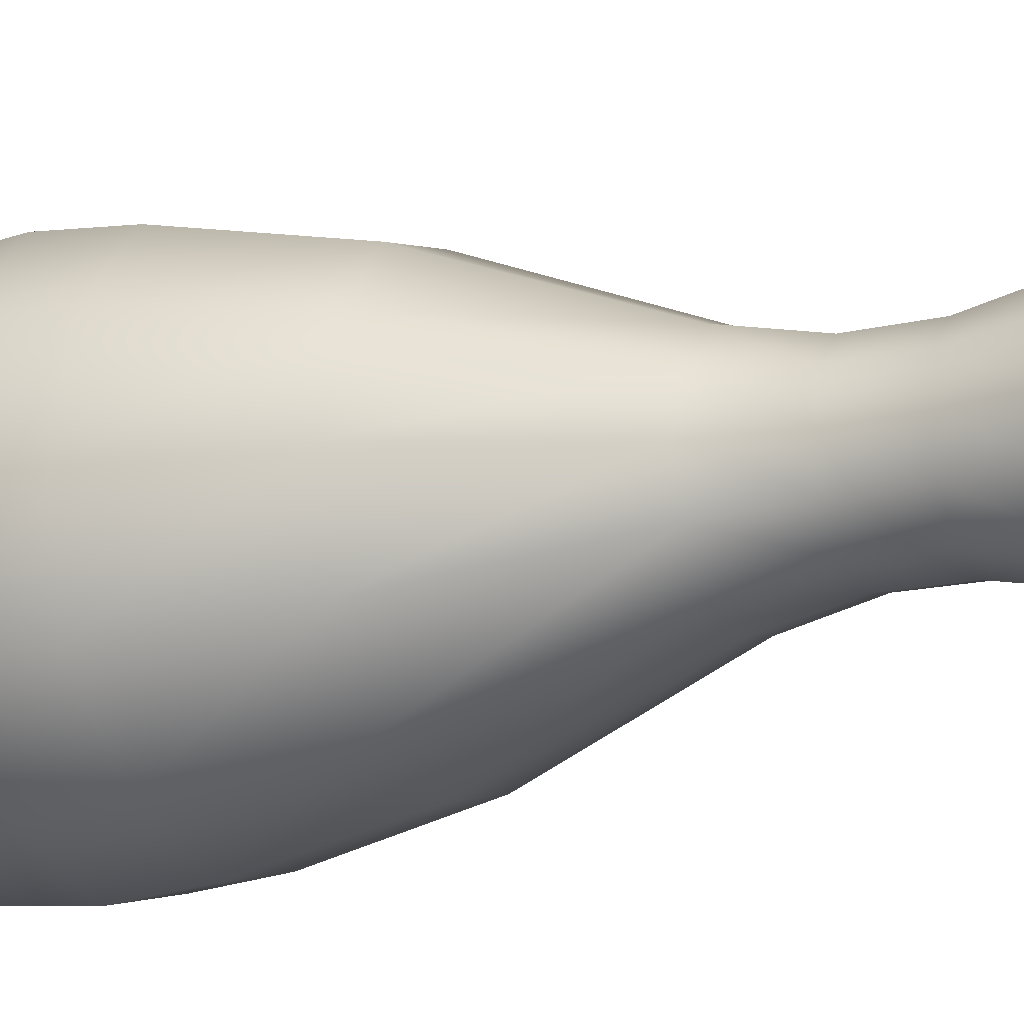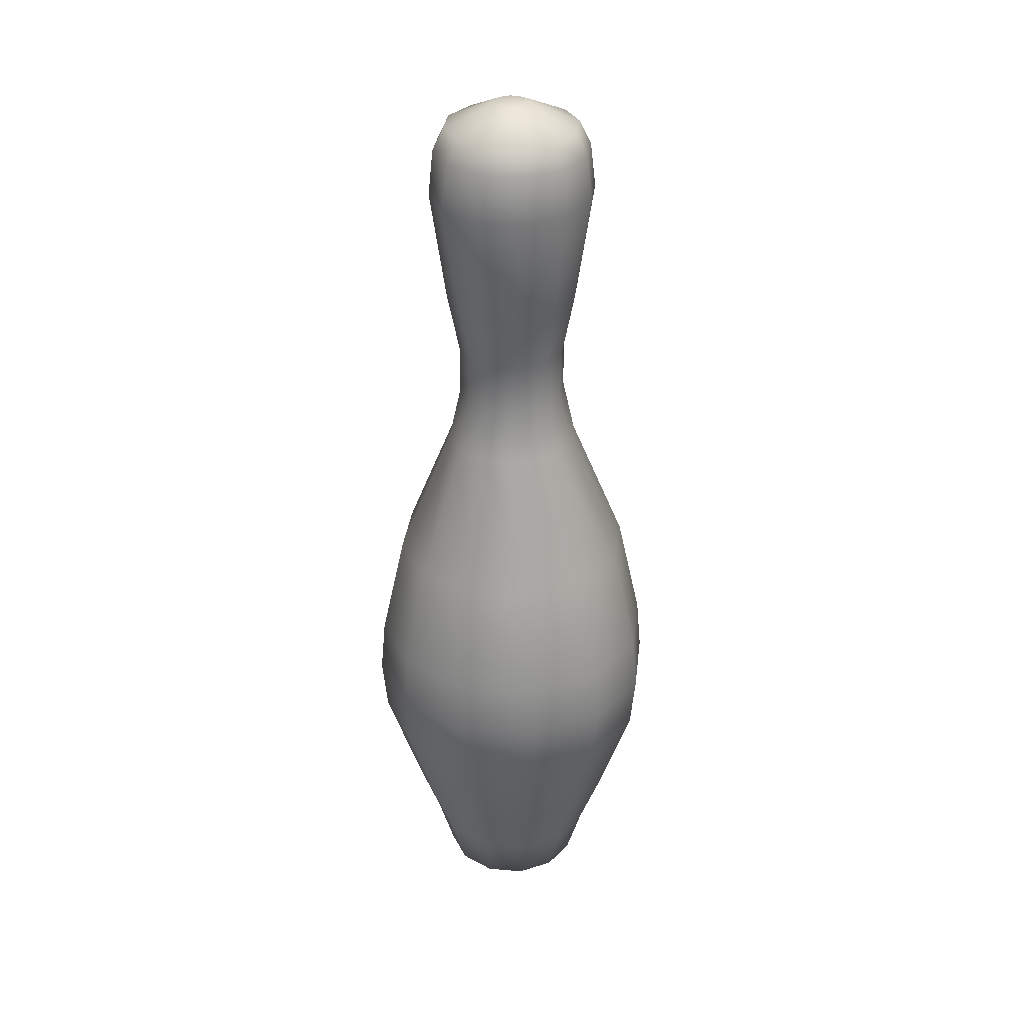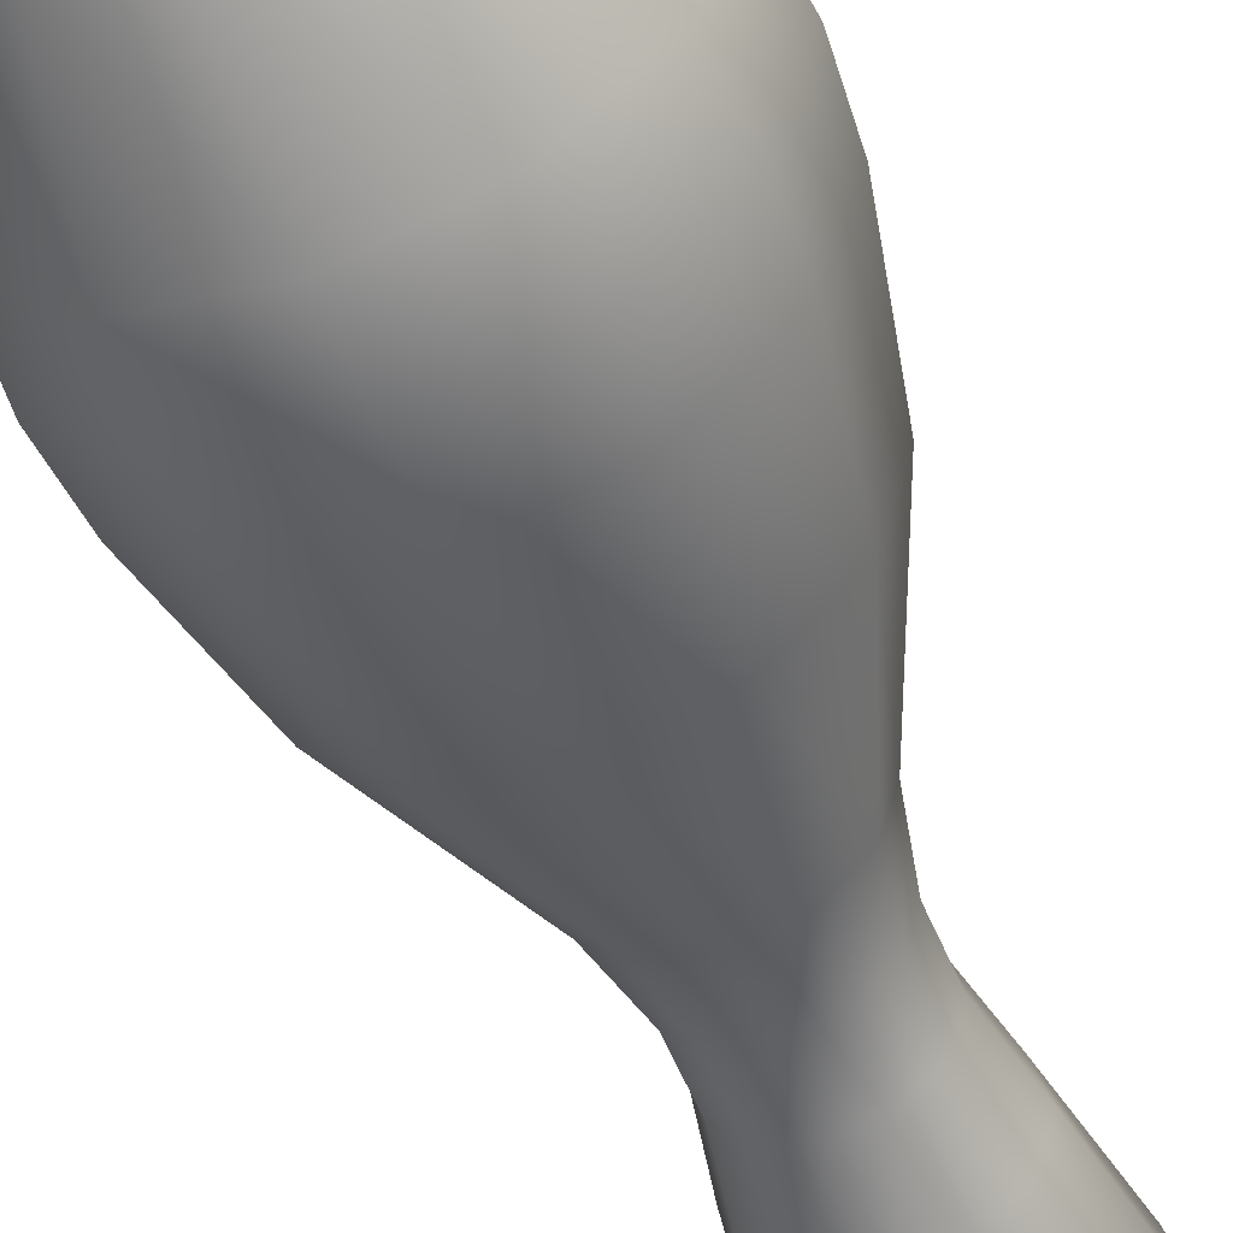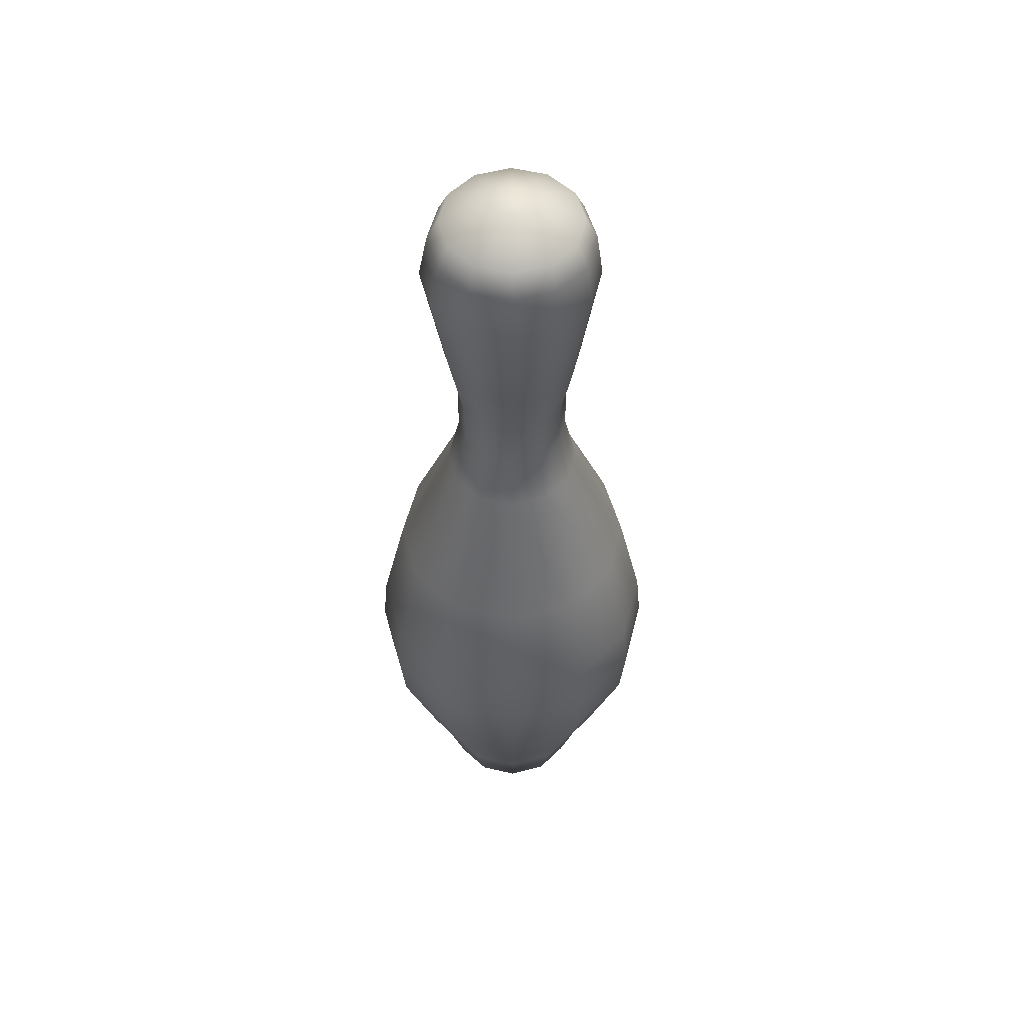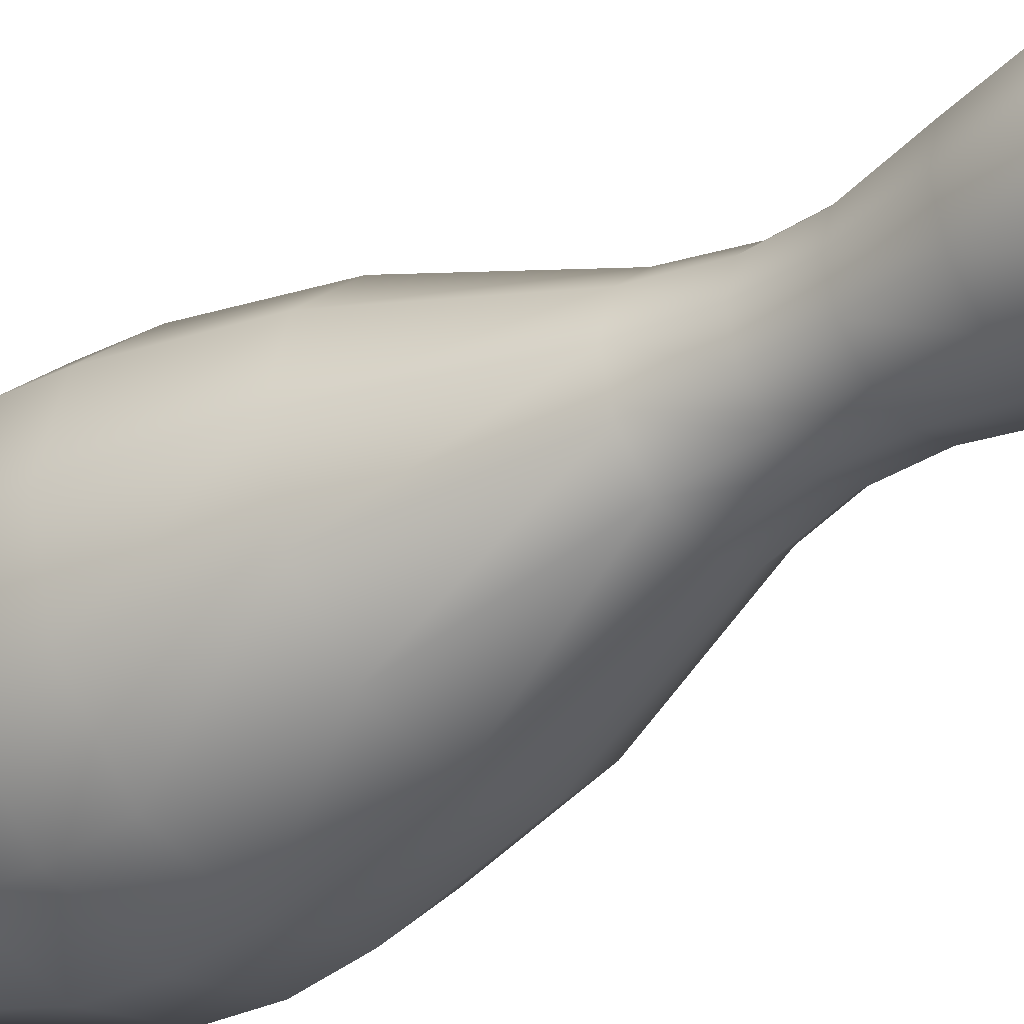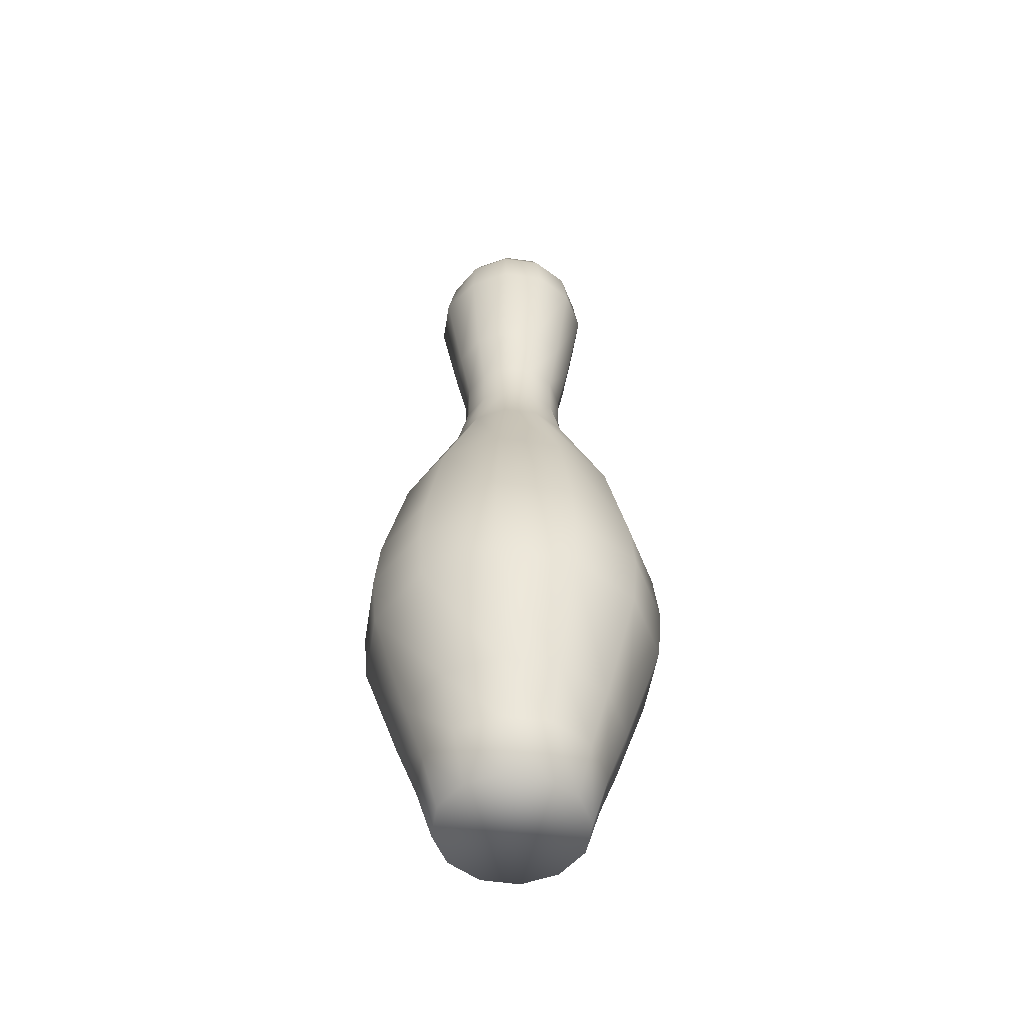
<metadata>
{"format":"obj","ext":"obj","renderer":"f3d","projection":"perspective","resolution":1024,"background":"white","views":[{"elev":-16.7,"azim":115.5,"up":"+Z"},{"elev":32.5,"azim":111.7,"up":"+Y"},{"elev":-54.4,"azim":22.0,"up":"+Z"},{"elev":53.6,"azim":179.2,"up":"+Y"},{"elev":-34.8,"azim":130.8,"up":"+Z"},{"elev":-52.5,"azim":-173.9,"up":"+Y"}]}
</metadata>
<code>
o Cylinder
v -0 -0.072 -0.012
v -0 0.022 -0.011
v 0.006 -0.072 -0.01039
v 0.0055 0.022 -0.009526
v 0.01039 -0.072 -0.006
v 0.009526 0.022 -0.0055
v 0.012 -0.072 0
v 0.011 0.022 0
v 0.01039 -0.072 0.006
v 0.009526 0.022 0.0055
v 0.006 -0.072 0.01039
v 0.0055 0.022 0.009526
v -0 -0.072 0.012
v -0 0.022 0.011
v -0.006 -0.072 0.01039
v -0.0055 0.022 0.009526
v -0.01039 -0.072 0.006
v -0.009526 0.022 0.0055
v -0.012 -0.072 0
v -0.011 0.022 0
v -0.01039 -0.072 -0.006
v -0.009526 0.022 -0.0055
v -0.006 -0.072 -0.01039
v -0.0055 0.022 -0.009526
v -0 0 -0.02
v 0.01 0 -0.01732
v 0.01732 0 -0.01
v 0.02 0 0
v 0.01732 0 0.01
v 0.01 0 0.01732
v -0 0 0.02
v -0.01 0 0.01732
v -0.01732 0 0.01
v -0.02 0 0
v -0.01732 0 -0.01
v -0.01 0 -0.01732
v -0 0.039 -0.009041
v 0.004521 0.039 -0.00783
v 0.00783 0.039 -0.004521
v 0.009041 0.039 0
v 0.00783 0.039 0.004521
v 0.004521 0.039 0.00783
v -0 0.039 0.009041
v -0.004521 0.039 0.00783
v -0.00783 0.039 0.004521
v -0.009041 0.039 0
v -0.00783 0.039 -0.004521
v -0.004521 0.039 -0.00783
v 0.007794 0.031 -0.0045
v 0.009 0.031 0
v -0.007794 0.031 -0.0045
v -0.0045 0.031 -0.007794
v 0.0045 0.031 -0.007794
v -0.009 0.031 0
v -0.007794 0.031 0.0045
v -0.0045 0.031 0.007794
v -0 0.031 0.009
v 0.0045 0.031 0.007794
v 0.007794 0.031 0.0045
v -0 0.031 -0.009
v -0 0.049 -0.01104
v 0.005522 0.049 -0.009564
v 0.009564 0.049 -0.005522
v 0.01104 0.049 0
v 0.009564 0.049 0.005522
v 0.005522 0.049 0.009564
v -0 0.049 0.01104
v -0.005522 0.049 0.009564
v -0.009564 0.049 0.005522
v -0.01104 0.049 0
v -0.009564 0.049 -0.005522
v -0.005522 0.049 -0.009564
v -0.000183 0.067 -0.0137
v 0.006667 0.067 -0.01186
v 0.01238 0.067 -0.00715
v 0.0143 0.067 0
v 0.01238 0.067 0.00715
v 0.006667 0.067 0.01186
v -0.000183 0.067 0.0137
v -0.007032 0.067 0.01186
v -0.01205 0.067 0.006849
v -0.01388 0.067 0
v -0.01205 0.067 -0.006849
v -0.007032 0.067 -0.01186
v -0 0.082 -0.00286
v 0.00143 0.082 -0.002477
v 0.002477 0.082 -0.00143
v 0.00286 0.082 0
v 0.002477 0.082 0.00143
v 0.00143 0.082 0.002477
v -0 0.082 0.00286
v -0.00143 0.082 0.002477
v -0.002477 0.082 0.00143
v -0.00286 0.082 0
v -0.002477 0.082 -0.00143
v -0.00143 0.082 -0.002477
v -0 0.0745 -0.01287
v 0.006435 0.0745 -0.01115
v -0.006435 0.0745 0.01115
v -0.01115 0.0745 0.006435
v 0.01115 0.0745 0.006435
v 0.006435 0.0745 0.01115
v -0.006435 0.0745 -0.01115
v 0.01115 0.0745 -0.006435
v -0.01287 0.0745 0
v -0 0.0745 0.01287
v 0.01287 0.0745 0
v -0.01115 0.0745 -0.006435
v -0 0.07825 -0.01101
v -0.005506 0.07825 0.009536
v 0.009536 0.07825 0.005506
v -0.005506 0.07825 -0.009536
v 0.005505 0.07825 -0.009536
v -0.009536 0.07825 0.005506
v 0.005505 0.07825 0.009536
v 0.009536 0.07825 -0.005505
v -0.01101 0.07825 0
v -0 0.07825 0.01101
v 0.01101 0.07825 0
v -0.009536 0.07825 -0.005505
v 0.012 -0.018 -0.02079
v 0.012 -0.036 -0.02079
v 0.009 -0.054 -0.01559
v 0.02079 -0.018 -0.012
v 0.02079 -0.036 -0.012
v 0.01559 -0.054 -0.009
v 0.024 -0.018 0
v 0.024 -0.036 0
v 0.018 -0.054 0
v 0.02079 -0.018 0.012
v 0.02079 -0.036 0.012
v 0.01559 -0.054 0.009
v 0.012 -0.018 0.02079
v 0.012 -0.036 0.02079
v 0.009 -0.054 0.01559
v -0 -0.018 0.024
v -0 -0.036 0.024
v -0 -0.054 0.018
v -0.012 -0.018 0.02079
v -0.012 -0.036 0.02079
v -0.009 -0.054 0.01559
v -0.02079 -0.018 0.012
v -0.02079 -0.036 0.012
v -0.01559 -0.054 0.009
v -0.024 -0.018 0
v -0.024 -0.036 0
v -0.018 -0.054 0
v -0.02079 -0.018 -0.012
v -0.02079 -0.036 -0.012
v -0.01559 -0.054 -0.009
v -0.012 -0.018 -0.02079
v -0.012 -0.036 -0.02079
v -0.009 -0.054 -0.01559
v -0 -0.054 -0.018
v -0 -0.036 -0.024
v -0 -0.018 -0.024
v 0.01241 -0.027 -0.02149
v 0.02149 -0.027 -0.01241
v 0.02482 -0.027 0
v 0.02149 -0.027 0.01241
v 0.01241 -0.027 0.02149
v -0 -0.027 0.02482
v -0.01241 -0.027 0.02149
v -0.02149 -0.027 0.01241
v -0.02482 -0.027 0
v -0.02149 -0.027 -0.01241
v -0.01241 -0.027 -0.02149
v -0 -0.027 -0.02482
v 0.007335 -0.063 -0.0127
v 0.0127 -0.063 -0.007335
v 0.01467 -0.063 0
v 0.0127 -0.063 0.007335
v 0.007335 -0.063 0.0127
v -0 -0.063 0.01467
v -0.007335 -0.063 0.0127
v -0.0127 -0.063 0.007335
v -0.01467 -0.063 0
v -0.0127 -0.063 -0.007335
v -0.007335 -0.063 -0.0127
v -0 -0.063 -0.01467
f 25 2 4 26
f 26 4 6 27
f 27 6 8 28
f 28 8 10 29
f 29 10 12 30
f 30 12 14 31
f 31 14 16 32
f 32 16 18 33
f 33 18 20 34
f 34 20 22 35
f 50 49 39 40
f 35 22 24 36
f 36 24 2 25
f 1 3 5 7 9 11 13 15 17 19 21 23
f 151 36 25 156
f 148 35 36 151
f 145 34 35 148
f 142 33 34 145
f 139 32 33 142
f 136 31 32 139
f 133 30 31 136
f 130 29 30 133
f 127 28 29 130
f 124 27 28 127
f 121 26 27 124
f 156 25 26 121
f 52 51 47 48
f 49 53 38 39
f 51 54 46 47
f 54 55 45 46
f 55 56 44 45
f 56 57 43 44
f 57 58 42 43
f 58 59 41 42
f 59 50 40 41
f 60 52 48 37
f 53 60 37 38
f 69 68 80 81
f 113 109 85 86
f 66 65 77 78
f 61 72 84 73
f 63 62 74 75
f 70 69 81 82
f 67 66 78 79
f 64 63 75 76
f 71 70 82 83
f 68 67 79 80
f 65 64 76 77
f 72 71 83 84
f 62 61 73 74
f 86 85 96 95 94 93 92 91 90 89 88 87
f 114 110 92 93
f 115 111 89 90
f 109 112 96 85
f 116 113 86 87
f 117 114 93 94
f 118 115 90 91
f 119 116 87 88
f 120 117 94 95
f 110 118 91 92
f 111 119 88 89
f 112 120 95 96
f 84 83 108 103
f 77 76 107 101
f 80 79 106 99
f 83 82 105 108
f 76 75 104 107
f 79 78 102 106
f 82 81 100 105
f 75 74 98 104
f 73 84 103 97
f 78 77 101 102
f 81 80 99 100
f 74 73 97 98
f 103 108 120 112
f 101 107 119 111
f 99 106 118 110
f 108 105 117 120
f 107 104 116 119
f 106 102 115 118
f 105 100 114 117
f 104 98 113 116
f 97 103 112 109
f 102 101 111 115
f 100 99 110 114
f 98 97 109 113
f 180 154 123 169
f 154 155 122 123
f 168 156 121 157
f 169 123 126 170
f 123 122 125 126
f 157 121 124 158
f 170 126 129 171
f 126 125 128 129
f 158 124 127 159
f 171 129 132 172
f 129 128 131 132
f 159 127 130 160
f 172 132 135 173
f 132 131 134 135
f 160 130 133 161
f 173 135 138 174
f 135 134 137 138
f 161 133 136 162
f 174 138 141 175
f 138 137 140 141
f 162 136 139 163
f 175 141 144 176
f 141 140 143 144
f 163 139 142 164
f 176 144 147 177
f 144 143 146 147
f 164 142 145 165
f 177 147 150 178
f 147 146 149 150
f 165 145 148 166
f 178 150 153 179
f 150 149 152 153
f 166 148 151 167
f 179 153 154 180
f 153 152 155 154
f 167 151 156 168
f 152 167 168 155
f 149 166 167 152
f 146 165 166 149
f 143 164 165 146
f 140 163 164 143
f 137 162 163 140
f 134 161 162 137
f 131 160 161 134
f 128 159 160 131
f 125 158 159 128
f 122 157 158 125
f 155 168 157 122
f 23 179 180 1
f 21 178 179 23
f 19 177 178 21
f 17 176 177 19
f 15 175 176 17
f 13 174 175 15
f 11 173 174 13
f 9 172 173 11
f 7 171 172 9
f 5 170 171 7
f 3 169 170 5
f 1 180 169 3
f 42 41 65 66
f 4 2 60 53
f 2 24 52 60
f 10 8 50 59
f 12 10 59 58
f 14 12 58 57
f 16 14 57 56
f 18 16 56 55
f 20 18 55 54
f 22 20 54 51
f 6 4 53 49
f 24 22 51 52
f 8 6 49 50
f 37 48 72 61
f 39 38 62 63
f 46 45 69 70
f 43 42 66 67
f 40 39 63 64
f 47 46 70 71
f 44 43 67 68
f 41 40 64 65
f 48 47 71 72
f 38 37 61 62
f 45 44 68 69

</code>
